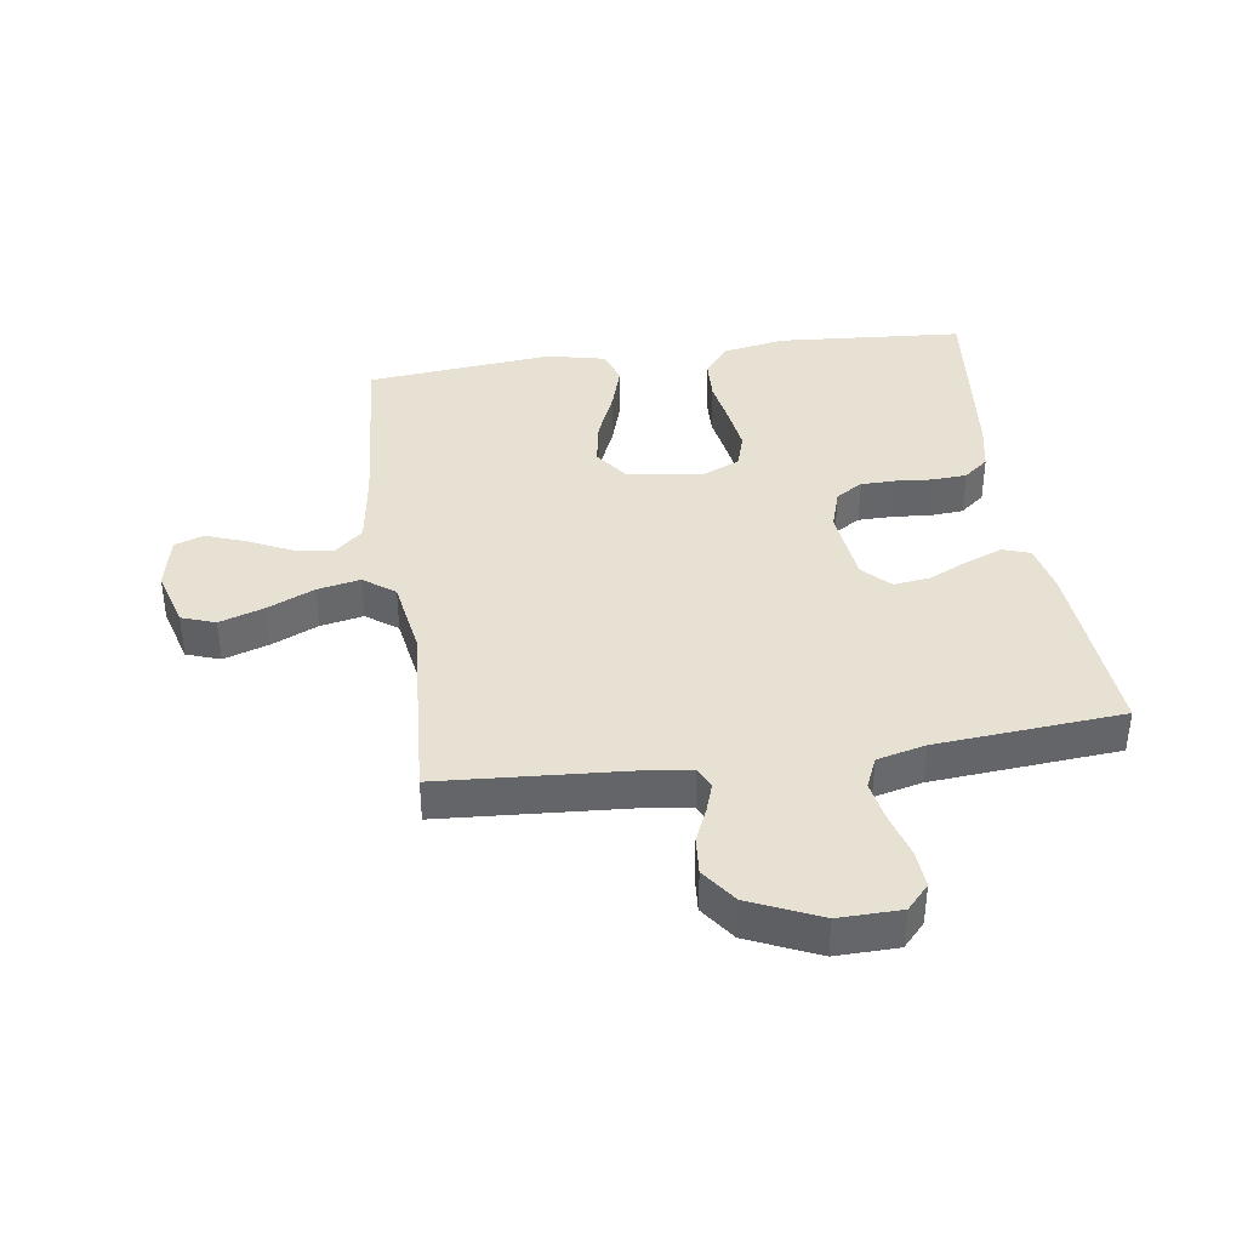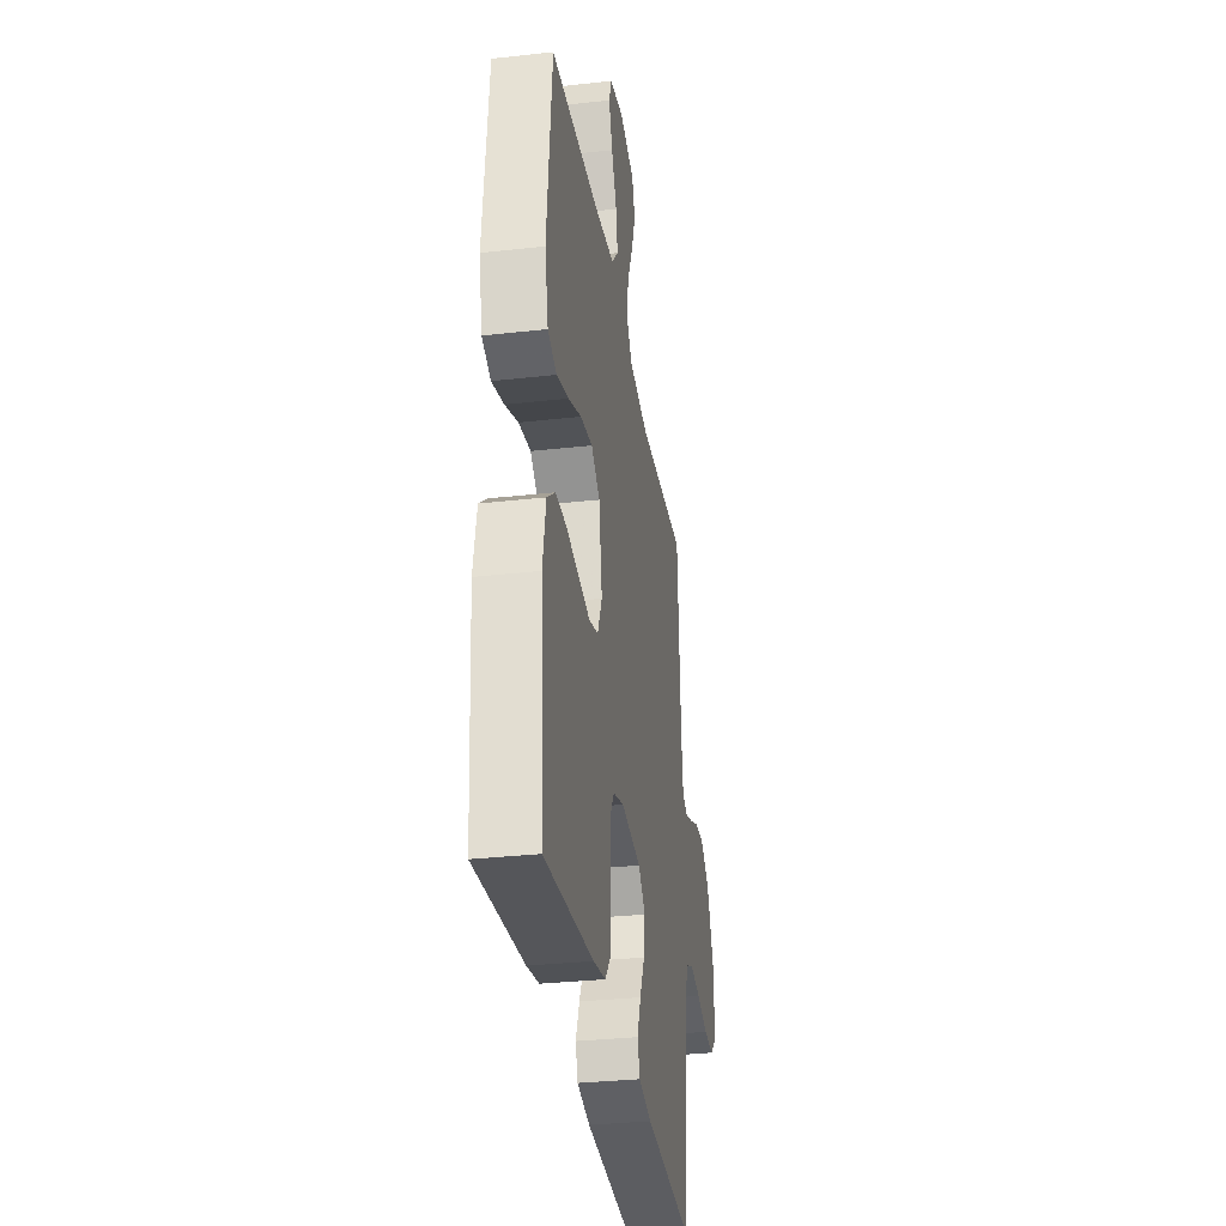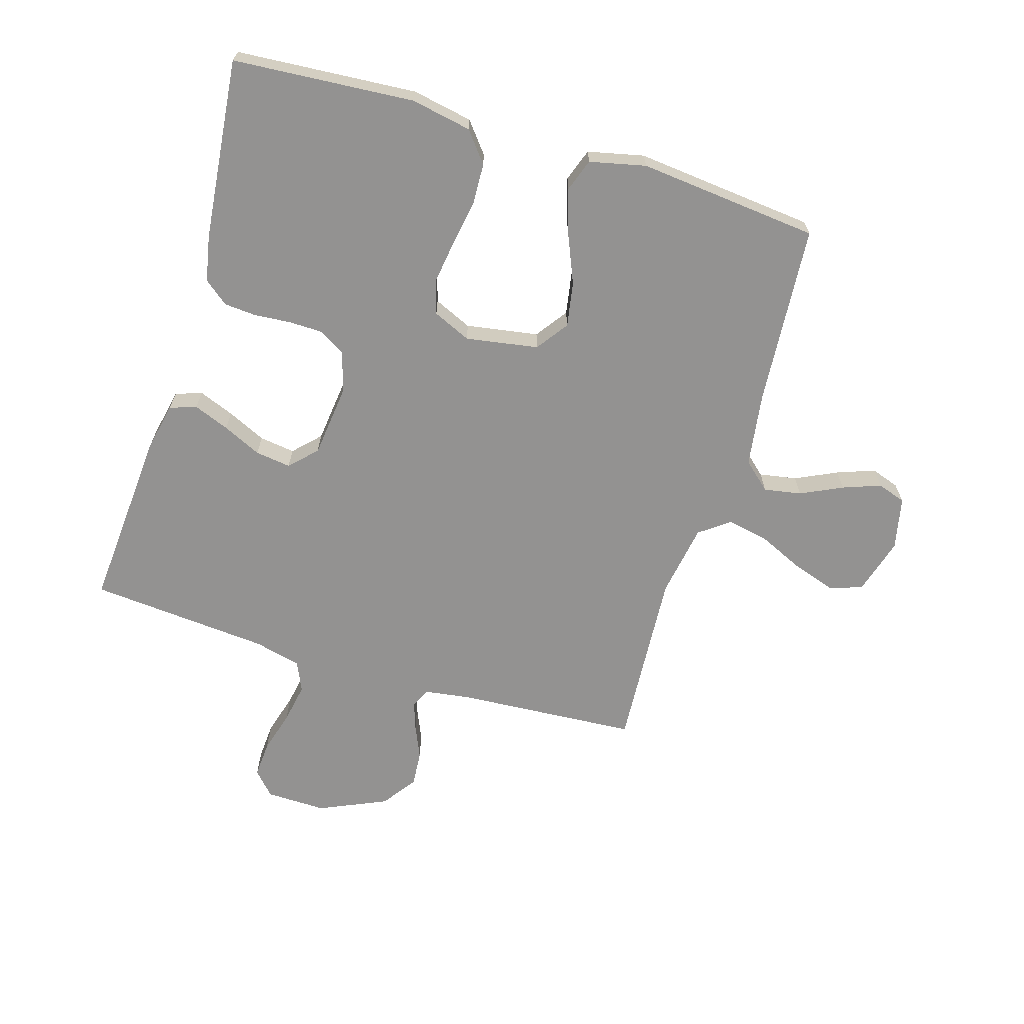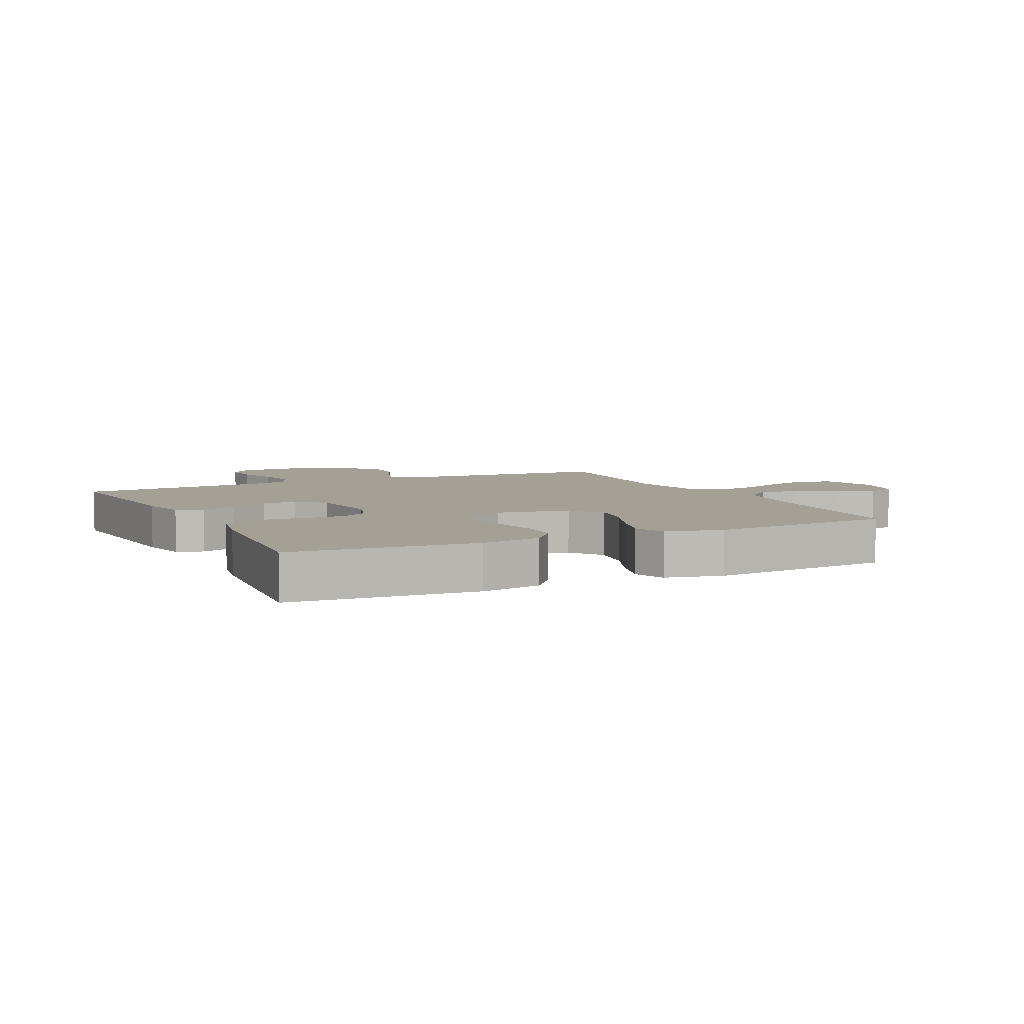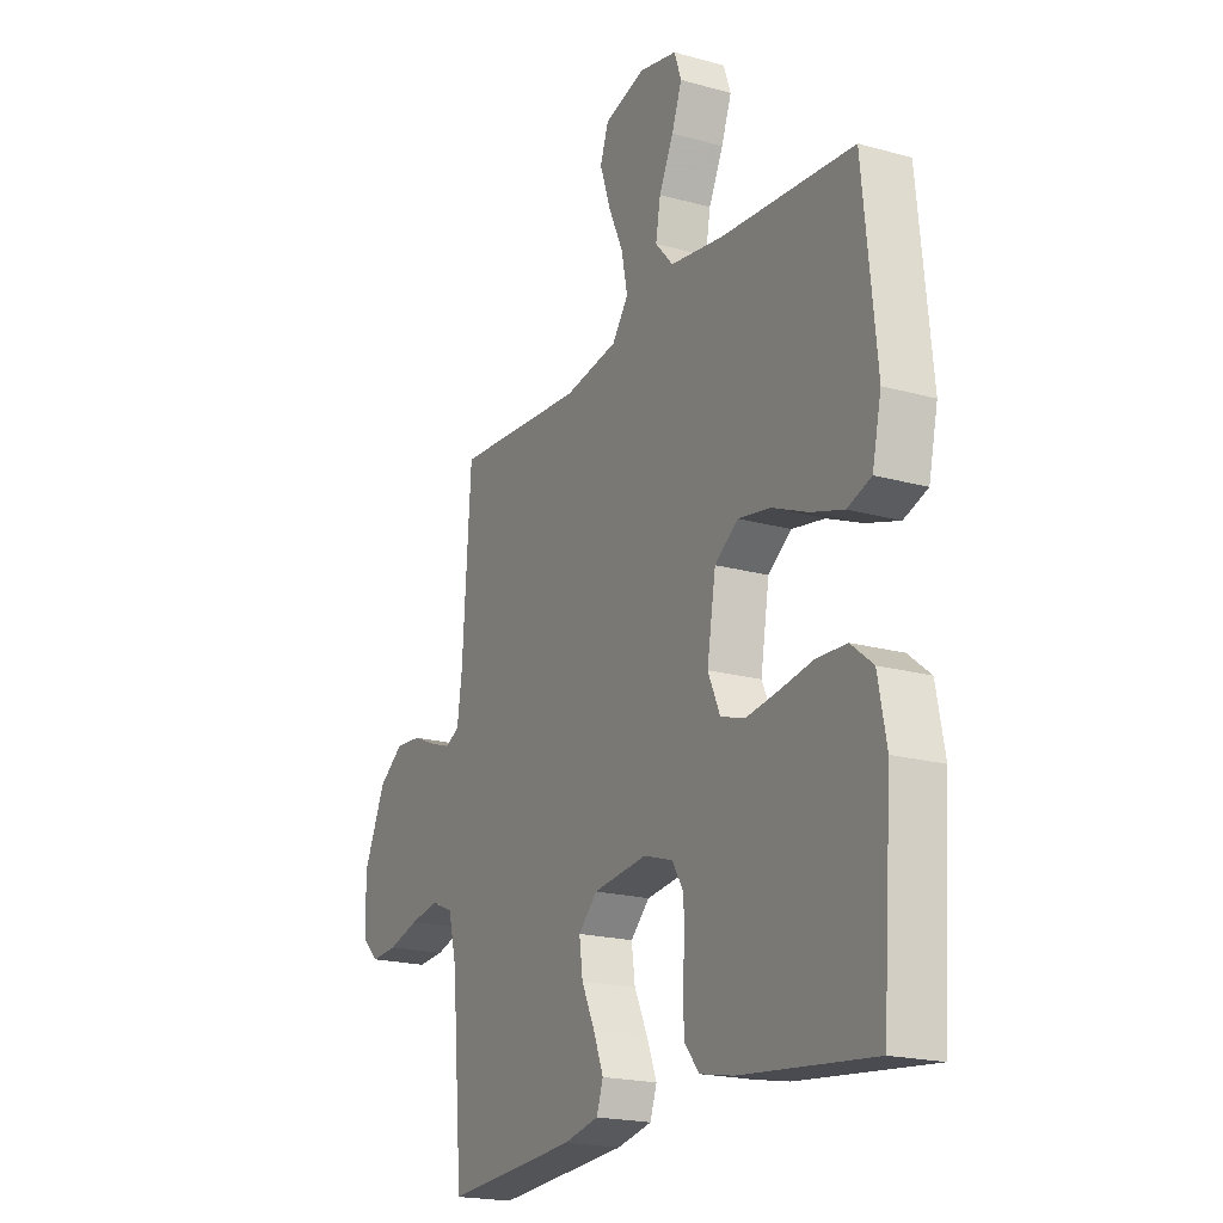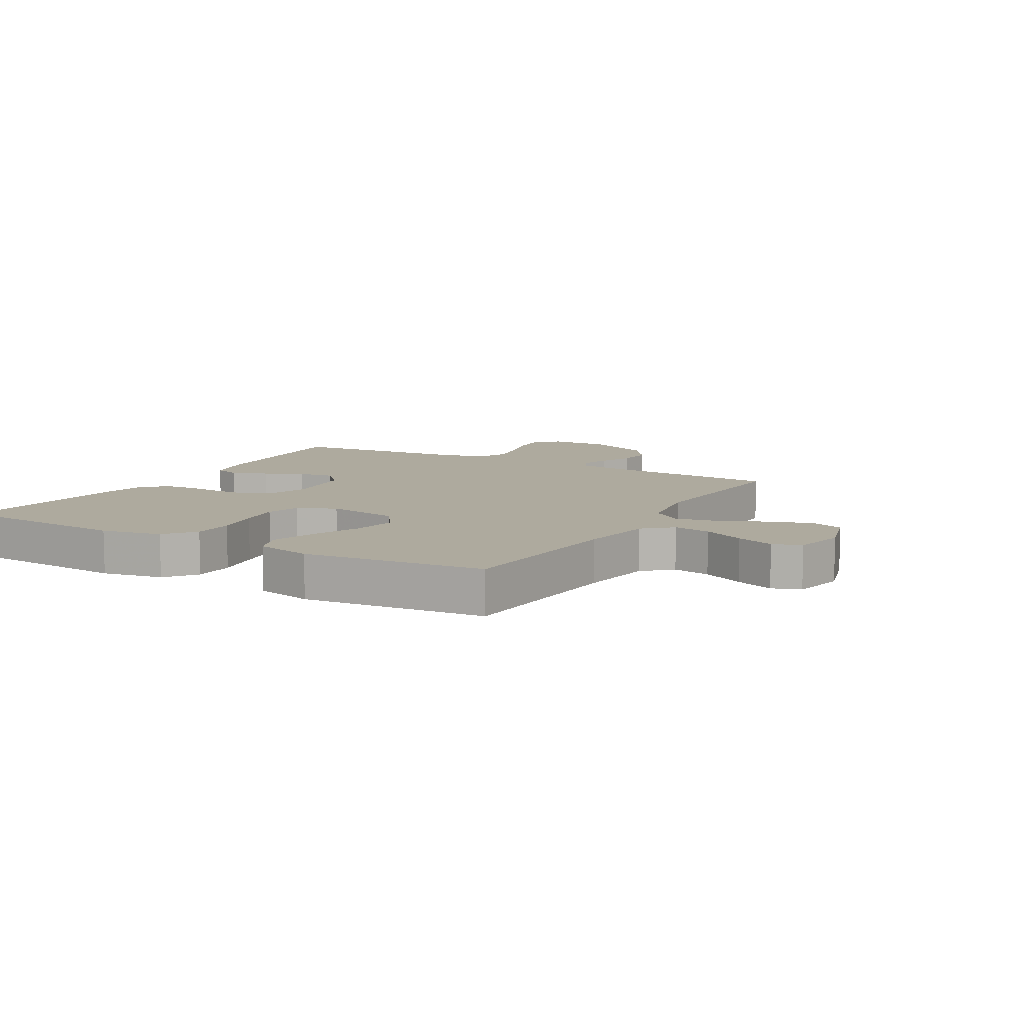
<metadata>
{"format":"obj","ext":"obj","renderer":"f3d","projection":"perspective","resolution":1024,"background":"white","views":[{"elev":38.8,"azim":81.8,"up":"+Y"},{"elev":-32.2,"azim":-81.1,"up":"+Z"},{"elev":-66.4,"azim":-106.9,"up":"+Y"},{"elev":5.9,"azim":-115.9,"up":"+Y"},{"elev":-19.8,"azim":-117.3,"up":"+Z"},{"elev":9.3,"azim":-60.3,"up":"+Y"}]}
</metadata>
<code>
v 0.5 0.07 0.5
v 0.52 0.07 0.2
v 0.531 0.07 0.124
v 0.563 0.07 0.108
v 0.61 0.07 0.124
v 0.665 0.07 0.148
v 0.725 0.07 0.153
v 0.782 0.07 0.112
v 0.832 0.07 0
v 0.83 0.07 -0.1
v 0.791 0.07 -0.136
v 0.731 0.07 -0.132
v 0.66 0.07 -0.112
v 0.594 0.07 -0.1
v 0.544 0.07 -0.122
v 0.525 0.07 -0.2
v 0.5 0.07 -0.5
v 0.2 0.07 -0.478
v 0.12 0.07 -0.461
v 0.105 0.07 -0.417
v 0.128 0.07 -0.358
v 0.158 0.07 -0.294
v 0.166 0.07 -0.235
v 0.123 0.07 -0.193
v 0 0.07 -0.179
v -0.066 0.07 -0.2
v -0.092 0.07 -0.243
v -0.093 0.07 -0.3
v -0.088 0.07 -0.359
v -0.092 0.07 -0.413
v -0.124 0.07 -0.453
v -0.2 0.07 -0.468
v -0.5 0.07 -0.5
v -0.522 0.07 -0.2
v -0.503 0.07 -0.1
v -0.453 0.07 -0.06
v -0.385 0.07 -0.057
v -0.308 0.07 -0.07
v -0.237 0.07 -0.08
v -0.181 0.07 -0.063
v -0.153 0.07 0
v -0.173 0.07 0.12
v -0.226 0.07 0.158
v -0.3 0.07 0.145
v -0.381 0.07 0.111
v -0.455 0.07 0.088
v -0.509 0.07 0.107
v -0.53 0.07 0.2
v -0.5 0.07 0.5
v -0.2 0.07 0.523
v -0.077 0.07 0.541
v -0.036 0.07 0.587
v -0.047 0.07 0.649
v -0.08 0.07 0.718
v -0.103 0.07 0.781
v -0.087 0.07 0.828
v 0 0.07 0.847
v 0.094 0.07 0.82
v 0.113 0.07 0.766
v 0.089 0.07 0.694
v 0.055 0.07 0.619
v 0.041 0.07 0.55
v 0.078 0.07 0.5
v 0.2 0.07 0.48
v 0.5 0 0.5
v 0.52 0 0.2
v 0.531 0 0.124
v 0.563 0 0.108
v 0.61 0 0.124
v 0.665 0 0.148
v 0.725 0 0.153
v 0.782 0 0.112
v 0.832 0 0
v 0.83 0 -0.1
v 0.791 0 -0.136
v 0.731 0 -0.132
v 0.66 0 -0.112
v 0.594 0 -0.1
v 0.544 0 -0.122
v 0.525 0 -0.2
v 0.5 0 -0.5
v 0.2 0 -0.478
v 0.12 0 -0.461
v 0.105 0 -0.417
v 0.128 0 -0.358
v 0.158 0 -0.294
v 0.166 0 -0.235
v 0.123 0 -0.193
v 0 0 -0.179
v -0.066 0 -0.2
v -0.092 0 -0.243
v -0.093 0 -0.3
v -0.088 0 -0.359
v -0.092 0 -0.413
v -0.124 0 -0.453
v -0.2 0 -0.468
v -0.5 0 -0.5
v -0.522 0 -0.2
v -0.503 0 -0.1
v -0.453 0 -0.06
v -0.385 0 -0.057
v -0.308 0 -0.07
v -0.237 0 -0.08
v -0.181 0 -0.063
v -0.153 0 0
v -0.173 0 0.12
v -0.226 0 0.158
v -0.3 0 0.145
v -0.381 0 0.111
v -0.455 0 0.088
v -0.509 0 0.107
v -0.53 0 0.2
v -0.5 0 0.5
v -0.2 0 0.523
v -0.077 0 0.541
v -0.036 0 0.587
v -0.047 0 0.649
v -0.08 0 0.718
v -0.103 0 0.781
v -0.087 0 0.828
v 0 0 0.847
v 0.094 0 0.82
v 0.113 0 0.766
v 0.089 0 0.694
v 0.055 0 0.619
v 0.041 0 0.55
v 0.078 0 0.5
v 0.2 0 0.48
f 58 59 60 61
f 58 61 62
f 57 58 62
f 56 57 62
f 53 54 55 56
f 53 56 62
f 52 53 62 63
f 47 48 49 50
f 47 50 51
f 44 45 46 47
f 44 47 51
f 43 44 51 52
f 35 36 37 38
f 35 38 39
f 34 35 39
f 33 34 39 40
f 31 32 33 40
f 28 29 30 31
f 27 28 31 40
f 19 20 21 22
f 17 18 19 22
f 16 17 22 23
f 15 16 23 24
f 10 11 12 13
f 10 13 14
f 9 10 14
f 8 9 14
f 5 6 7 8
f 4 5 8 14
f 3 4 14 15
f 64 1 2
f 63 64 2 3
f 42 43 52 63
f 41 42 63 3
f 26 27 40 41
f 25 26 41 3
f 3 15 24 25
f 125 124 123 122
f 126 125 122
f 126 122 121
f 126 121 120
f 120 119 118 117
f 126 120 117
f 127 126 117 116
f 114 113 112 111
f 115 114 111
f 111 110 109 108
f 115 111 108
f 116 115 108 107
f 102 101 100 99
f 103 102 99
f 103 99 98
f 104 103 98 97
f 104 97 96 95
f 95 94 93 92
f 104 95 92 91
f 86 85 84 83
f 86 83 82 81
f 87 86 81 80
f 88 87 80 79
f 77 76 75 74
f 78 77 74
f 78 74 73
f 78 73 72
f 72 71 70 69
f 78 72 69 68
f 79 78 68 67
f 66 65 128
f 67 66 128 127
f 127 116 107 106
f 67 127 106 105
f 105 104 91 90
f 67 105 90 89
f 89 88 79 67
f 1 65 66 2
f 2 66 67 3
f 3 67 68 4
f 4 68 69 5
f 5 69 70 6
f 6 70 71 7
f 7 71 72 8
f 8 72 73 9
f 9 73 74 10
f 10 74 75 11
f 11 75 76 12
f 12 76 77 13
f 13 77 78 14
f 14 78 79 15
f 15 79 80 16
f 16 80 81 17
f 17 81 82 18
f 18 82 83 19
f 19 83 84 20
f 20 84 85 21
f 21 85 86 22
f 22 86 87 23
f 23 87 88 24
f 24 88 89 25
f 25 89 90 26
f 26 90 91 27
f 27 91 92 28
f 28 92 93 29
f 29 93 94 30
f 30 94 95 31
f 31 95 96 32
f 32 96 97 33
f 33 97 98 34
f 34 98 99 35
f 35 99 100 36
f 36 100 101 37
f 37 101 102 38
f 38 102 103 39
f 39 103 104 40
f 40 104 105 41
f 41 105 106 42
f 42 106 107 43
f 43 107 108 44
f 44 108 109 45
f 45 109 110 46
f 46 110 111 47
f 47 111 112 48
f 48 112 113 49
f 49 113 114 50
f 50 114 115 51
f 51 115 116 52
f 52 116 117 53
f 53 117 118 54
f 54 118 119 55
f 55 119 120 56
f 56 120 121 57
f 57 121 122 58
f 58 122 123 59
f 59 123 124 60
f 60 124 125 61
f 61 125 126 62
f 62 126 127 63
f 63 127 128 64
f 64 128 65 1

</code>
